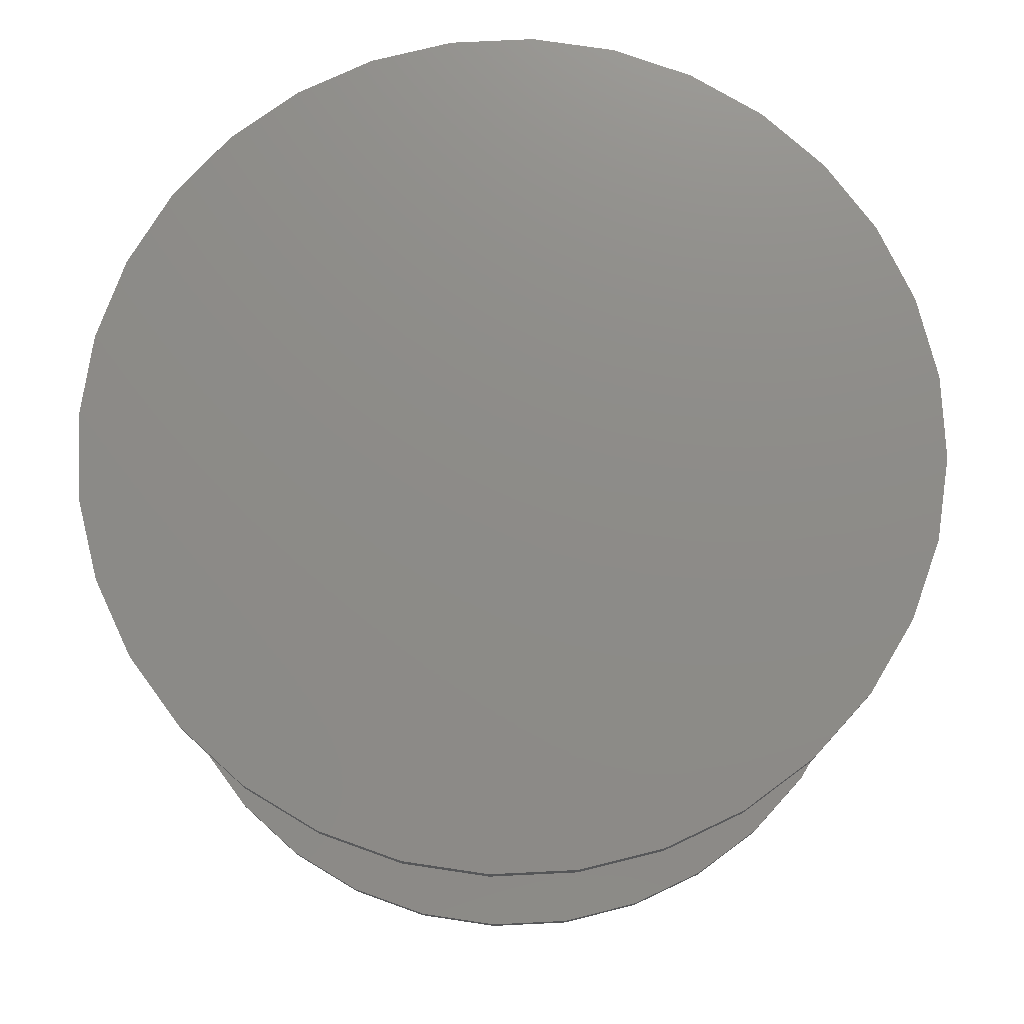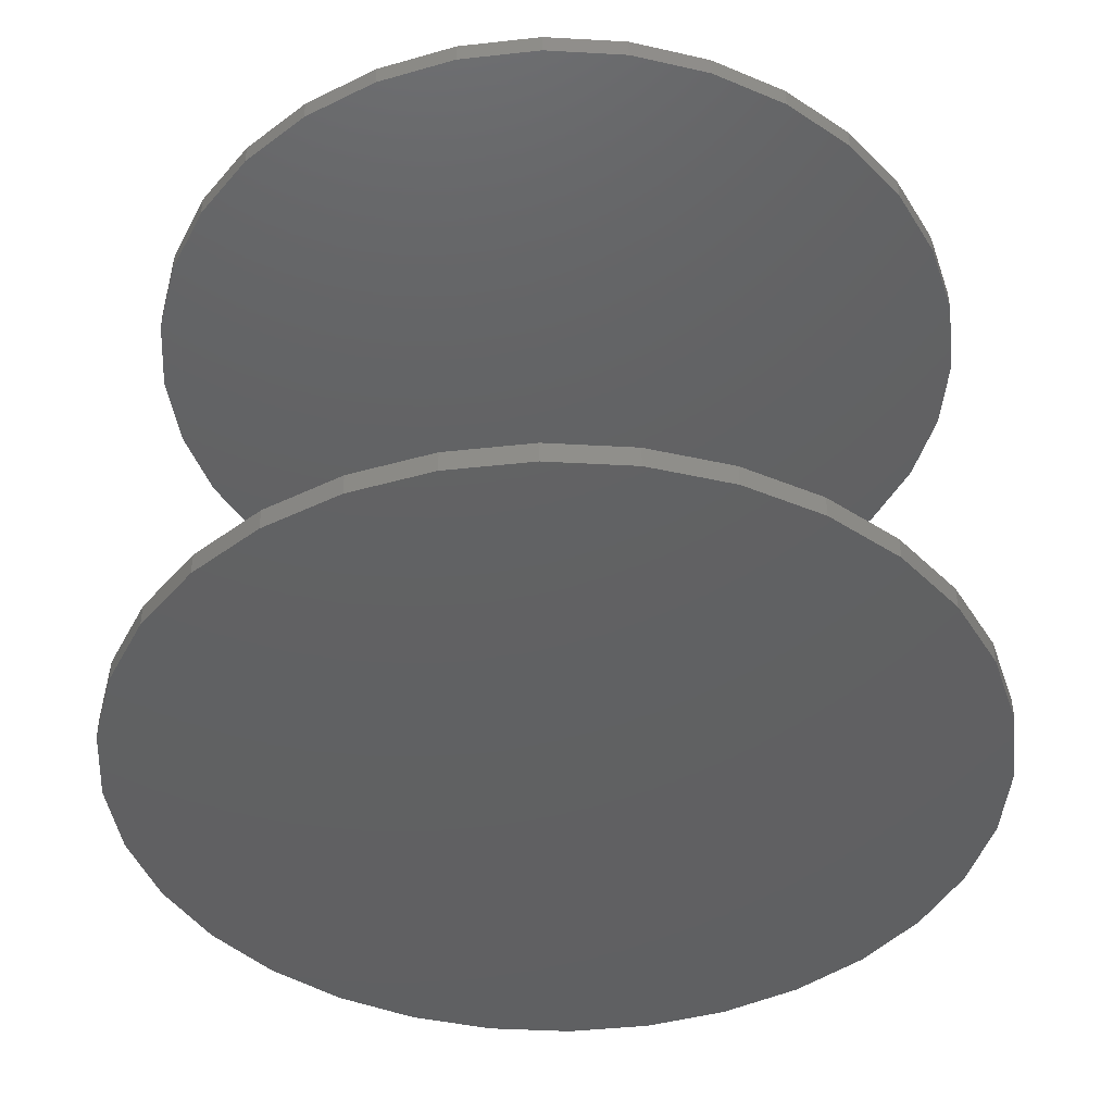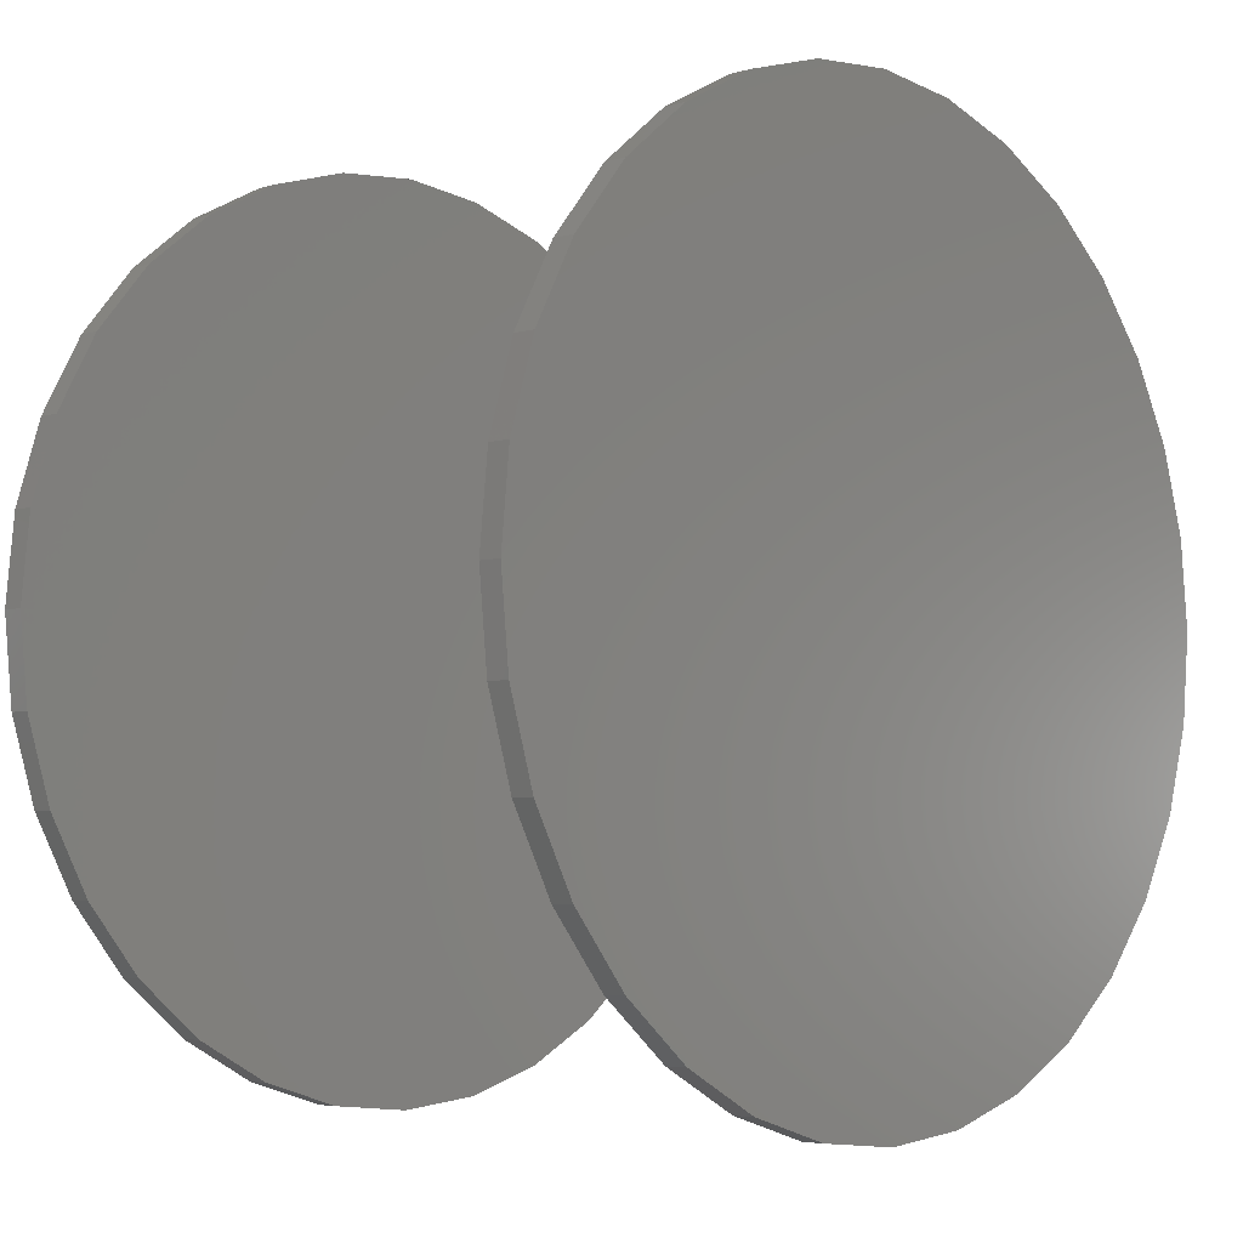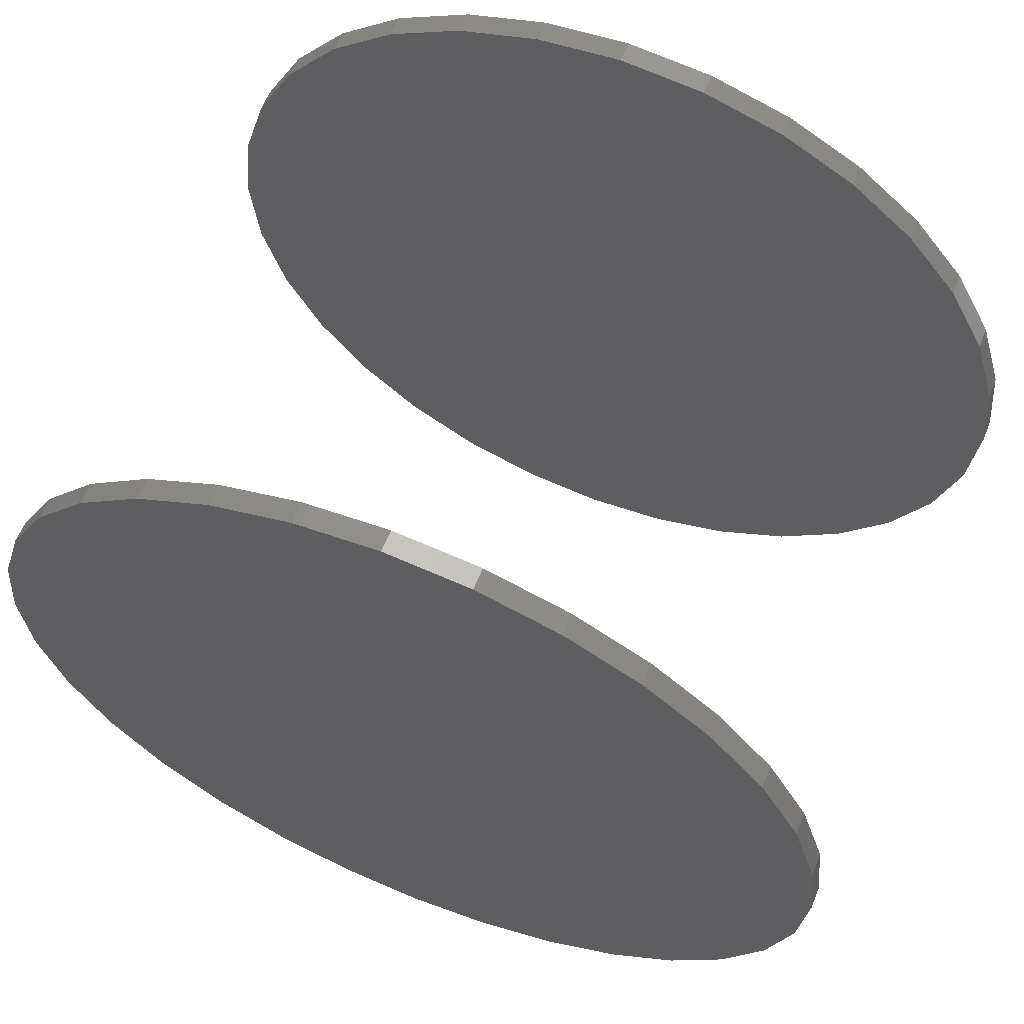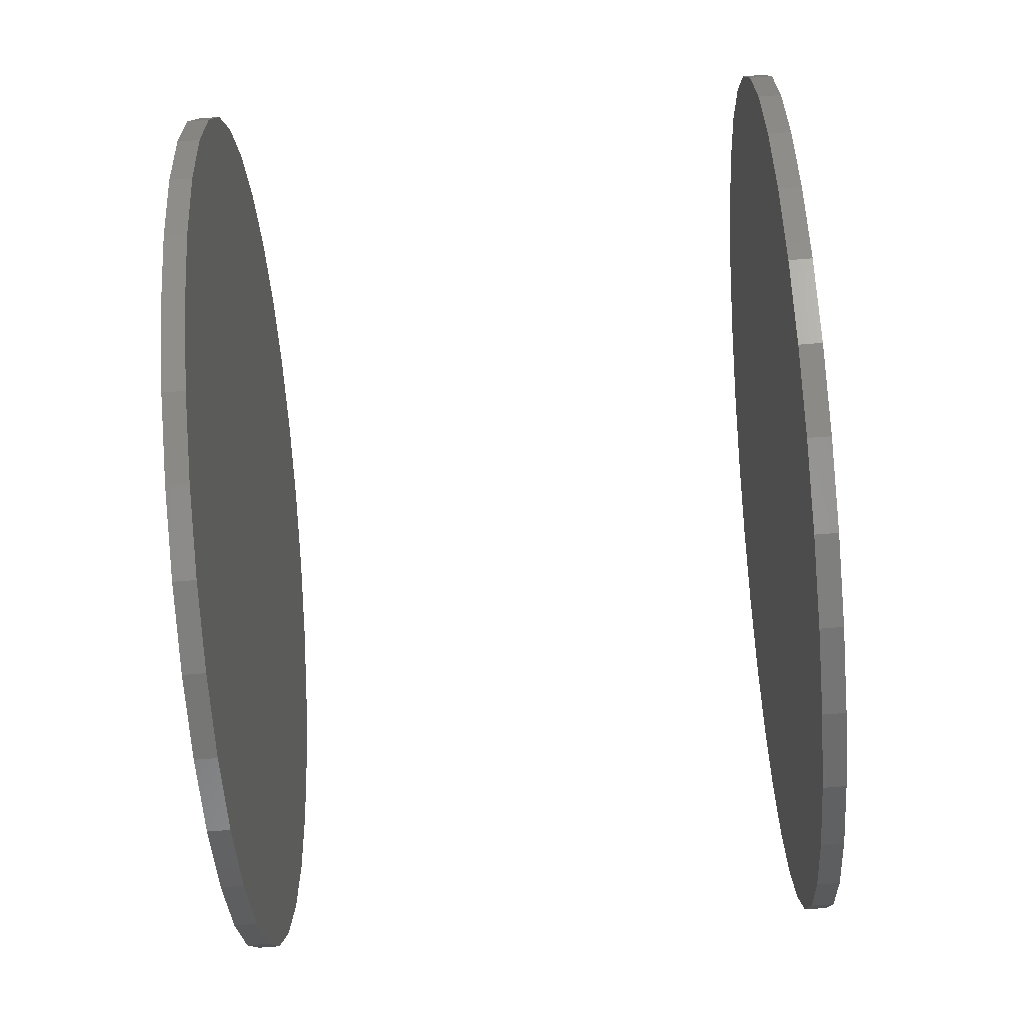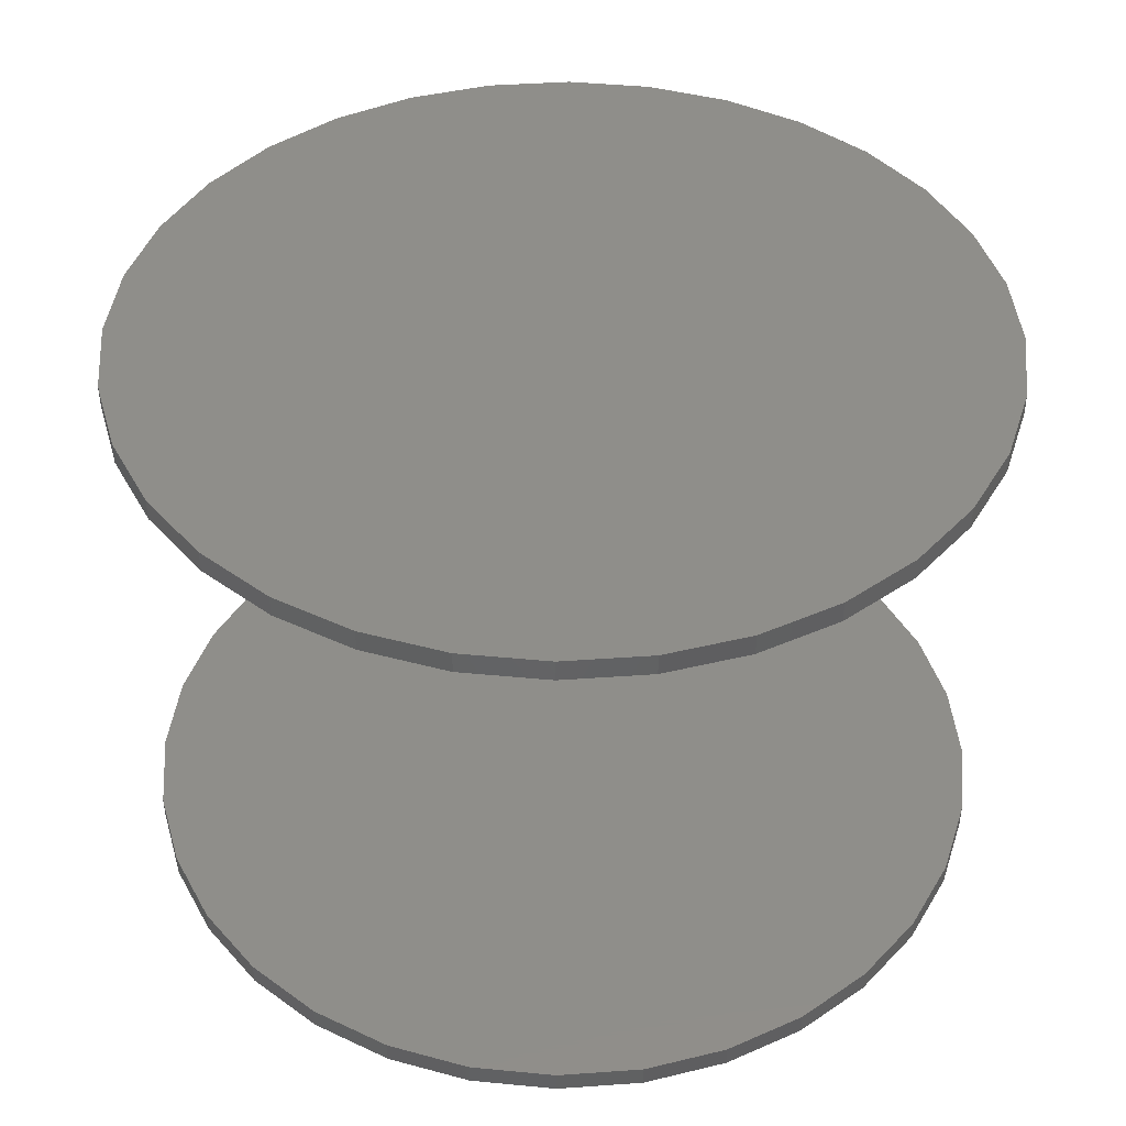
<metadata>
{"format":"stl","ext":"stl","renderer":"f3d","projection":"perspective","resolution":1024,"background":"white","views":[{"elev":75.3,"azim":-53.4,"up":"+Z"},{"elev":-42.8,"azim":-166.9,"up":"+Z"},{"elev":-4.9,"azim":-46.6,"up":"+Y"},{"elev":61.6,"azim":22.2,"up":"+Y"},{"elev":-73.5,"azim":-85.6,"up":"+Y"},{"elev":43.0,"azim":169.6,"up":"+Z"}]}
</metadata>
<code>
# stl→obj: 128 verts, 248 faces
v -0.08265 0.01398 0.4062
v -0.08265 0.01398 0.4219
v -0.07668 0.07463 0.4062
v -0.07668 0.07463 0.4219
v -0.05899 0.1329 0.4062
v -0.05899 0.1329 0.4219
v -0.03026 0.1867 0.4062
v -0.03026 0.1867 0.4219
v 0.008399 0.2338 0.4062
v 0.008399 0.2338 0.4219
v 0.05551 0.2724 0.4062
v 0.05551 0.2724 0.4219
v 0.1092 0.3012 0.4062
v 0.1092 0.3012 0.4219
v 0.1676 0.3189 0.4062
v 0.1676 0.3189 0.4219
v 0.2282 0.3248 0.4062
v 0.2282 0.3248 0.4219
v 0.2889 0.3189 0.4062
v 0.2889 0.3189 0.4219
v 0.3472 0.3012 0.4062
v 0.3472 0.3012 0.4219
v 0.4009 0.2724 0.4062
v 0.4009 0.2724 0.4219
v 0.448 0.2338 0.4062
v 0.448 0.2338 0.4219
v 0.4867 0.1867 0.4062
v 0.4867 0.1867 0.4219
v 0.5154 0.1329 0.4062
v 0.5154 0.1329 0.4219
v 0.5331 0.07463 0.4062
v 0.5331 0.07463 0.4219
v 0.5391 0.01398 0.4062
v 0.5391 0.01398 0.4219
v -0.08265 0.01398 0
v -0.08265 0.01398 0.01562
v -0.07668 0.07463 0
v -0.07668 0.07463 0.01562
v -0.05899 0.1329 0
v -0.05899 0.1329 0.01562
v -0.03026 0.1867 0
v -0.03026 0.1867 0.01562
v 0.008399 0.2338 0
v 0.008399 0.2338 0.01562
v 0.05551 0.2724 0
v 0.05551 0.2724 0.01562
v 0.1092 0.3012 0
v 0.1092 0.3012 0.01562
v 0.1676 0.3189 0
v 0.1676 0.3189 0.01562
v 0.2282 0.3248 0
v 0.2282 0.3248 0.01562
v 0.2889 0.3189 0
v 0.2889 0.3189 0.01562
v 0.3472 0.3012 0
v 0.3472 0.3012 0.01562
v 0.4009 0.2724 0
v 0.4009 0.2724 0.01562
v 0.448 0.2338 0
v 0.448 0.2338 0.01562
v 0.4867 0.1867 0
v 0.4867 0.1867 0.01562
v 0.5154 0.1329 0
v 0.5154 0.1329 0.01562
v 0.5331 0.07463 0
v 0.5331 0.07463 0.01562
v 0.5391 0.01398 0
v 0.5391 0.01398 0.01562
v 0.5331 -0.04666 0.4062
v 0.5331 -0.04666 0.4219
v 0.5154 -0.105 0.4062
v 0.5154 -0.105 0.4219
v 0.4867 -0.1587 0.4062
v 0.4867 -0.1587 0.4219
v 0.448 -0.2058 0.4062
v 0.448 -0.2058 0.4219
v 0.4009 -0.2445 0.4062
v 0.4009 -0.2445 0.4219
v 0.3472 -0.2732 0.4062
v 0.3472 -0.2732 0.4219
v 0.2889 -0.2909 0.4062
v 0.2889 -0.2909 0.4219
v 0.2282 -0.2969 0.4062
v 0.2282 -0.2969 0.4219
v 0.1676 -0.2909 0.4062
v 0.1676 -0.2909 0.4219
v 0.1092 -0.2732 0.4062
v 0.1092 -0.2732 0.4219
v 0.05551 -0.2445 0.4062
v 0.05551 -0.2445 0.4219
v 0.008399 -0.2058 0.4062
v 0.008399 -0.2058 0.4219
v -0.03026 -0.1587 0.4062
v -0.03026 -0.1587 0.4219
v -0.05899 -0.105 0.4062
v -0.05899 -0.105 0.4219
v -0.07668 -0.04666 0.4062
v -0.07668 -0.04666 0.4219
v 0.5331 -0.04666 0
v 0.5331 -0.04666 0.01562
v 0.5154 -0.105 0
v 0.5154 -0.105 0.01562
v 0.4867 -0.1587 0
v 0.4867 -0.1587 0.01562
v 0.448 -0.2058 0
v 0.448 -0.2058 0.01562
v 0.4009 -0.2445 0
v 0.4009 -0.2445 0.01562
v 0.3472 -0.2732 0
v 0.3472 -0.2732 0.01562
v 0.2889 -0.2909 0
v 0.2889 -0.2909 0.01562
v 0.2282 -0.2969 0
v 0.2282 -0.2969 0.01562
v 0.1676 -0.2909 0
v 0.1676 -0.2909 0.01562
v 0.1092 -0.2732 0
v 0.1092 -0.2732 0.01562
v 0.05551 -0.2445 0
v 0.05551 -0.2445 0.01562
v 0.008399 -0.2058 0
v 0.008399 -0.2058 0.01562
v -0.03026 -0.1587 0
v -0.03026 -0.1587 0.01562
v -0.05899 -0.105 0
v -0.05899 -0.105 0.01562
v -0.07668 -0.04666 0
v -0.07668 -0.04666 0.01562
f 1 2 3
f 3 2 4
f 3 4 5
f 5 4 6
f 5 6 7
f 7 6 8
f 7 8 9
f 9 8 10
f 9 10 11
f 11 10 12
f 11 12 13
f 13 12 14
f 13 14 15
f 15 14 16
f 15 16 17
f 17 16 18
f 17 18 19
f 19 18 20
f 19 20 21
f 21 20 22
f 21 22 23
f 23 22 24
f 23 24 25
f 25 24 26
f 25 26 27
f 27 26 28
f 27 28 29
f 29 28 30
f 29 30 31
f 31 30 32
f 31 32 33
f 33 32 34
f 35 36 37
f 37 36 38
f 37 38 39
f 39 38 40
f 39 40 41
f 41 40 42
f 41 42 43
f 43 42 44
f 43 44 45
f 45 44 46
f 45 46 47
f 47 46 48
f 47 48 49
f 49 48 50
f 49 50 51
f 51 50 52
f 51 52 53
f 53 52 54
f 53 54 55
f 55 54 56
f 55 56 57
f 57 56 58
f 57 58 59
f 59 58 60
f 59 60 61
f 61 60 62
f 61 62 63
f 63 62 64
f 63 64 65
f 65 64 66
f 65 66 67
f 67 66 68
f 33 34 69
f 69 34 70
f 69 70 71
f 71 70 72
f 71 72 73
f 73 72 74
f 73 74 75
f 75 74 76
f 75 76 77
f 77 76 78
f 77 78 79
f 79 78 80
f 79 80 81
f 81 80 82
f 81 82 83
f 83 82 84
f 83 84 85
f 85 84 86
f 85 86 87
f 87 86 88
f 87 88 89
f 89 88 90
f 89 90 91
f 91 90 92
f 91 92 93
f 93 92 94
f 93 94 95
f 95 94 96
f 95 96 97
f 97 96 98
f 97 98 1
f 1 98 2
f 67 68 99
f 99 68 100
f 99 100 101
f 101 100 102
f 101 102 103
f 103 102 104
f 103 104 105
f 105 104 106
f 105 106 107
f 107 106 108
f 107 108 109
f 109 108 110
f 109 110 111
f 111 110 112
f 111 112 113
f 113 112 114
f 113 114 115
f 115 114 116
f 115 116 117
f 117 116 118
f 117 118 119
f 119 118 120
f 119 120 121
f 121 120 122
f 121 122 123
f 123 122 124
f 123 124 125
f 125 124 126
f 125 126 127
f 127 126 128
f 127 128 35
f 35 128 36
f 50 54 52
f 54 50 56
f 56 50 48
f 56 48 58
f 58 48 46
f 58 46 60
f 60 46 44
f 60 44 62
f 62 44 42
f 62 42 64
f 64 42 40
f 64 40 66
f 66 40 38
f 66 38 68
f 68 38 36
f 68 36 100
f 100 36 128
f 100 128 102
f 102 128 126
f 102 126 104
f 104 126 124
f 104 124 106
f 106 124 122
f 106 122 108
f 108 122 120
f 108 120 110
f 110 120 118
f 110 118 112
f 112 118 116
f 112 116 114
f 17 19 15
f 83 85 81
f 81 85 87
f 81 87 79
f 79 87 89
f 79 89 77
f 77 89 91
f 77 91 75
f 75 91 93
f 75 93 73
f 73 93 95
f 73 95 71
f 71 95 97
f 71 97 69
f 69 97 1
f 69 1 33
f 33 1 3
f 33 3 31
f 31 3 5
f 31 5 29
f 29 5 7
f 29 7 27
f 27 7 9
f 27 9 25
f 25 9 11
f 25 11 23
f 23 11 13
f 23 13 21
f 21 13 15
f 21 15 19
f 16 20 18
f 20 16 22
f 22 16 14
f 22 14 24
f 24 14 12
f 24 12 26
f 26 12 10
f 26 10 28
f 28 10 8
f 28 8 30
f 30 8 6
f 30 6 32
f 32 6 4
f 32 4 34
f 34 4 2
f 34 2 70
f 70 2 98
f 70 98 72
f 72 98 96
f 72 96 74
f 74 96 94
f 74 94 76
f 76 94 92
f 76 92 78
f 78 92 90
f 78 90 80
f 80 90 88
f 80 88 82
f 82 88 86
f 82 86 84
f 51 53 49
f 113 115 111
f 111 115 117
f 111 117 109
f 109 117 119
f 109 119 107
f 107 119 121
f 107 121 105
f 105 121 123
f 105 123 103
f 103 123 125
f 103 125 101
f 101 125 127
f 101 127 99
f 99 127 35
f 99 35 67
f 67 35 37
f 67 37 65
f 65 37 39
f 65 39 63
f 63 39 41
f 63 41 61
f 61 41 43
f 61 43 59
f 59 43 45
f 59 45 57
f 57 45 47
f 57 47 55
f 55 47 49
f 55 49 53

</code>
